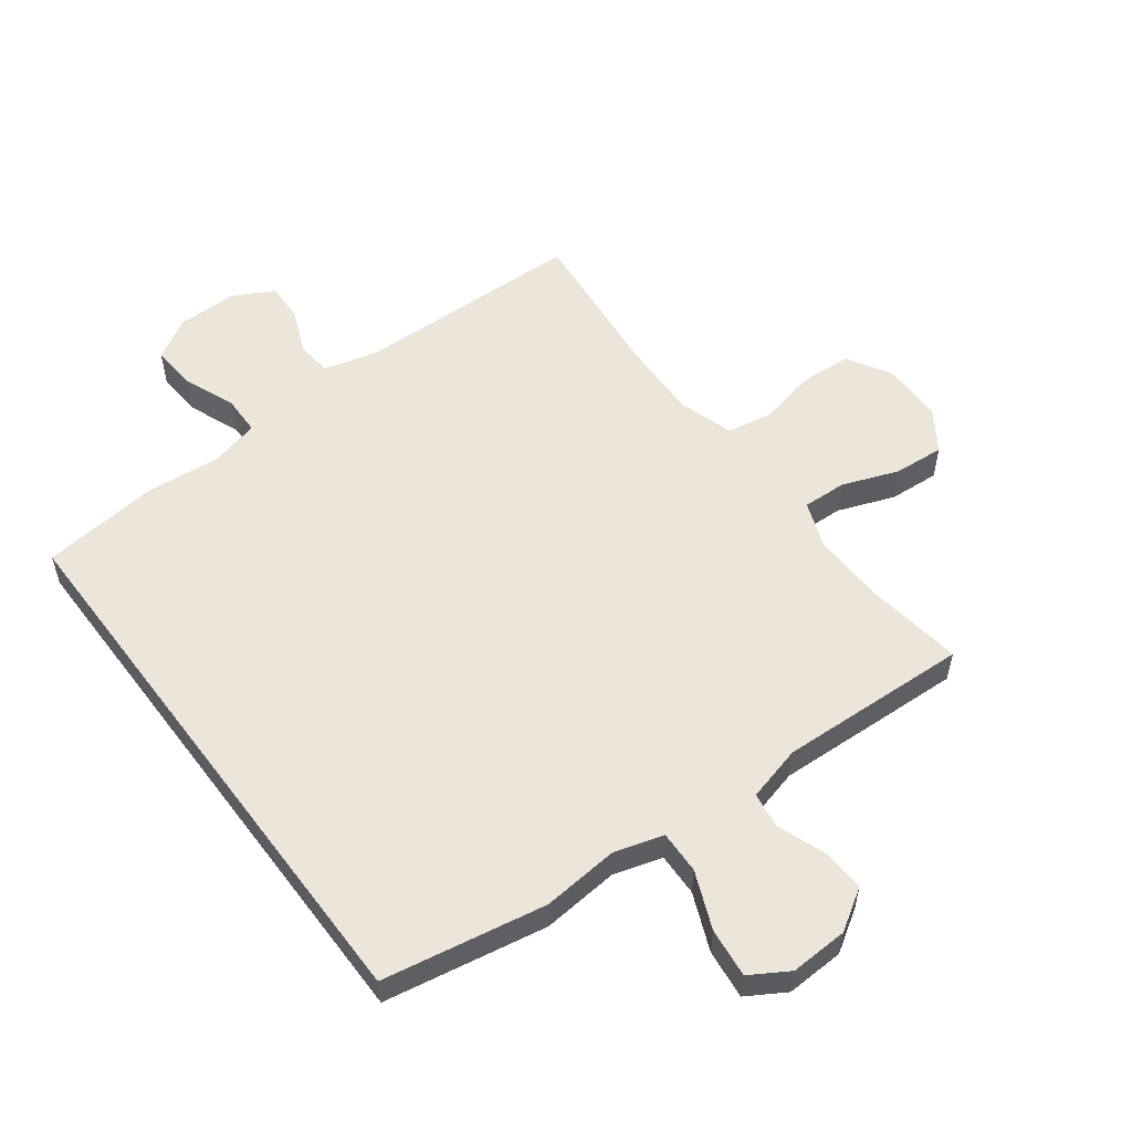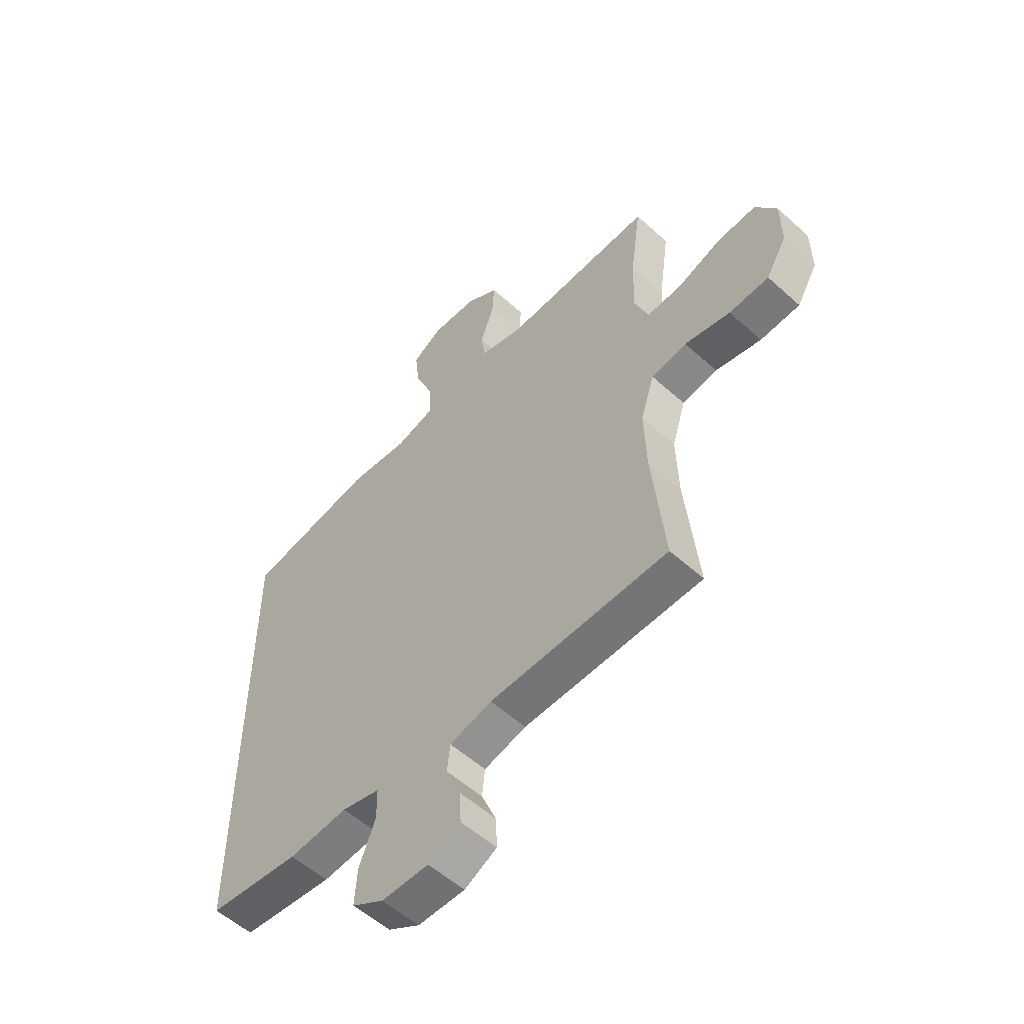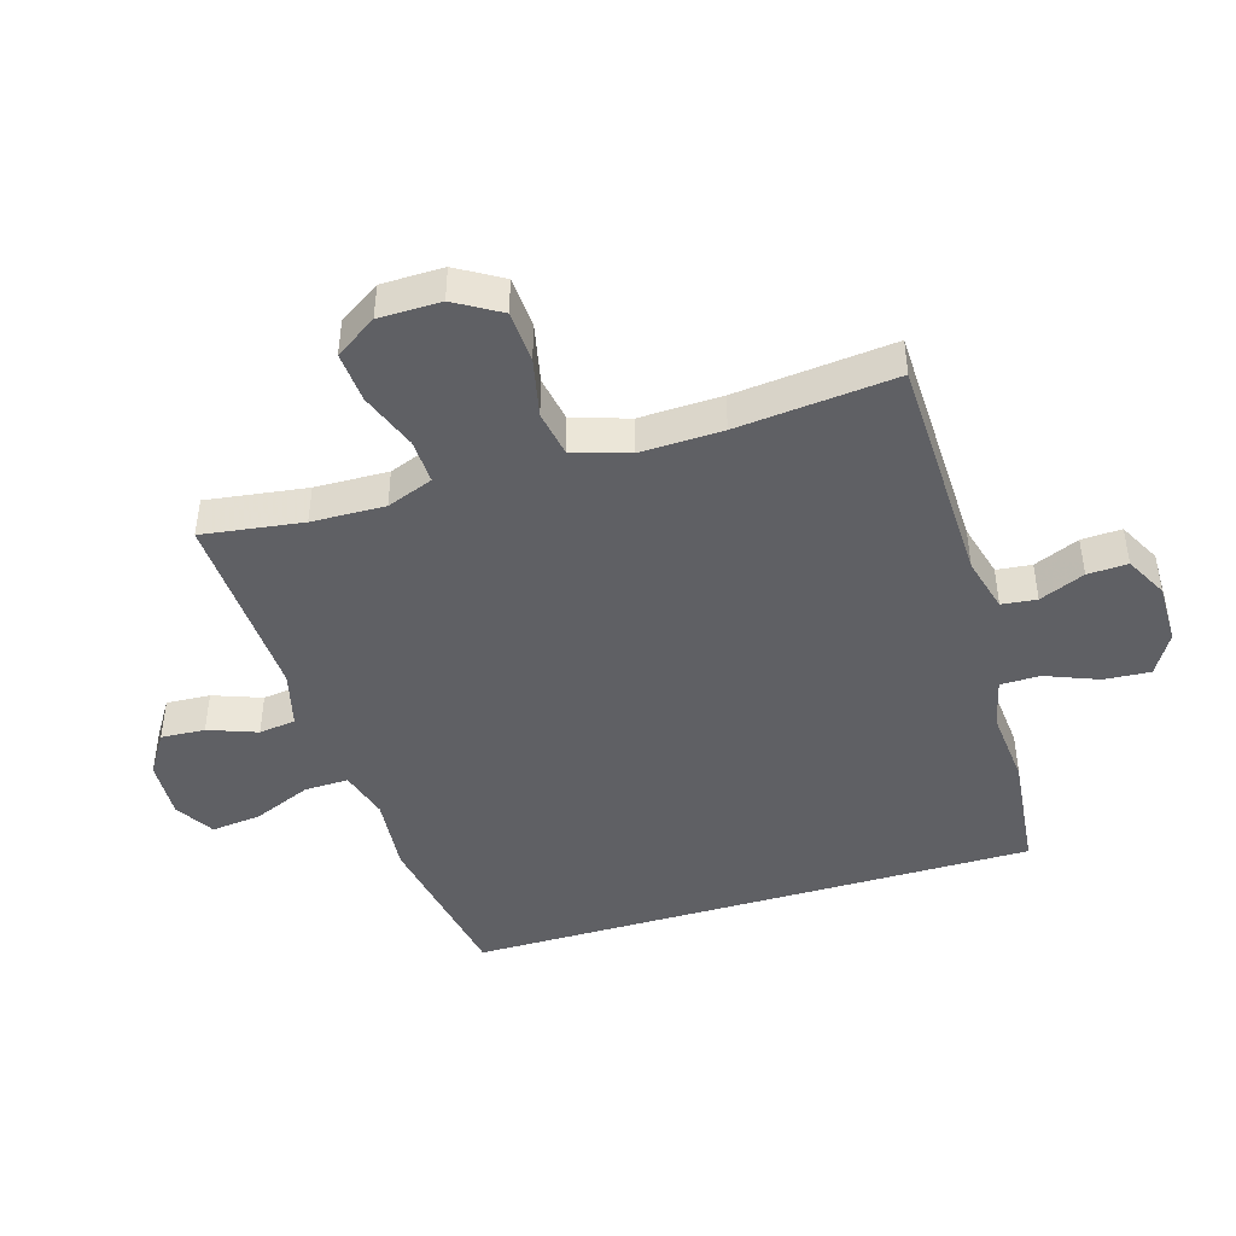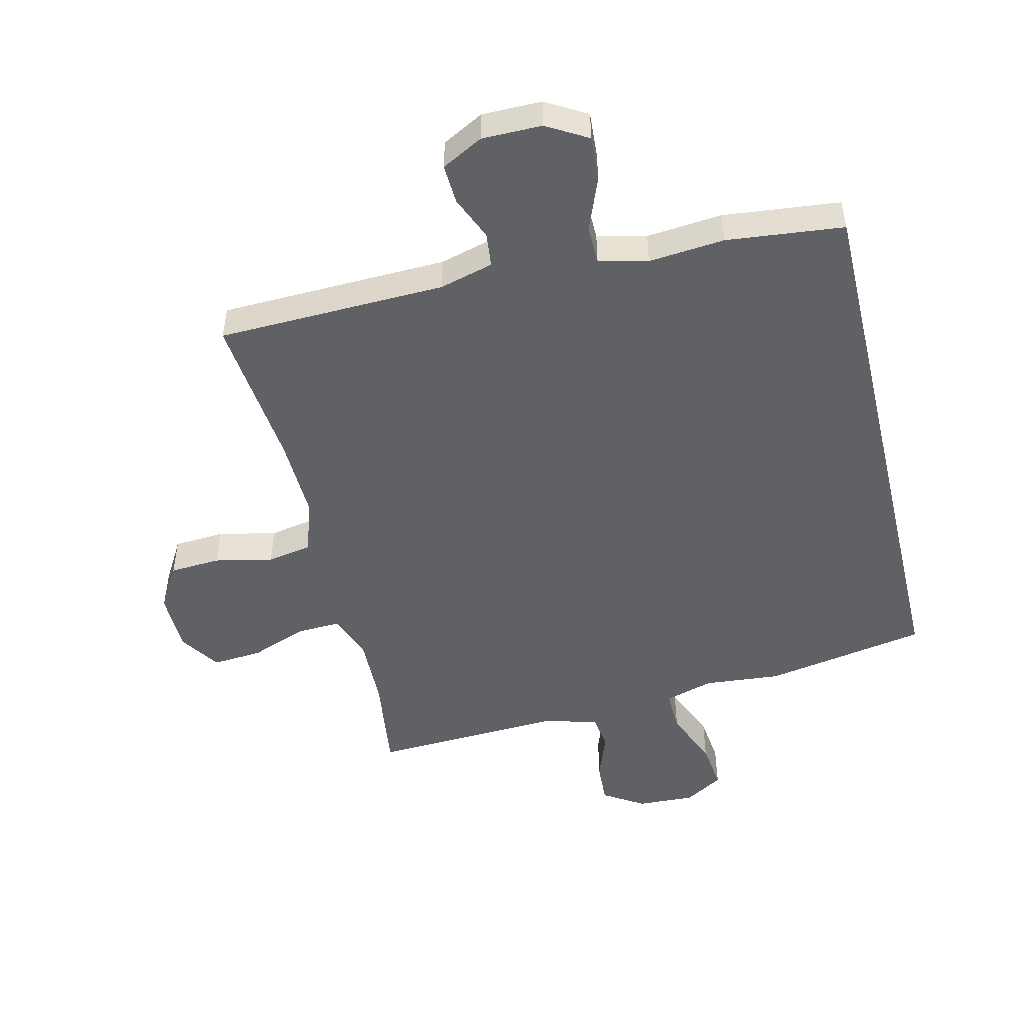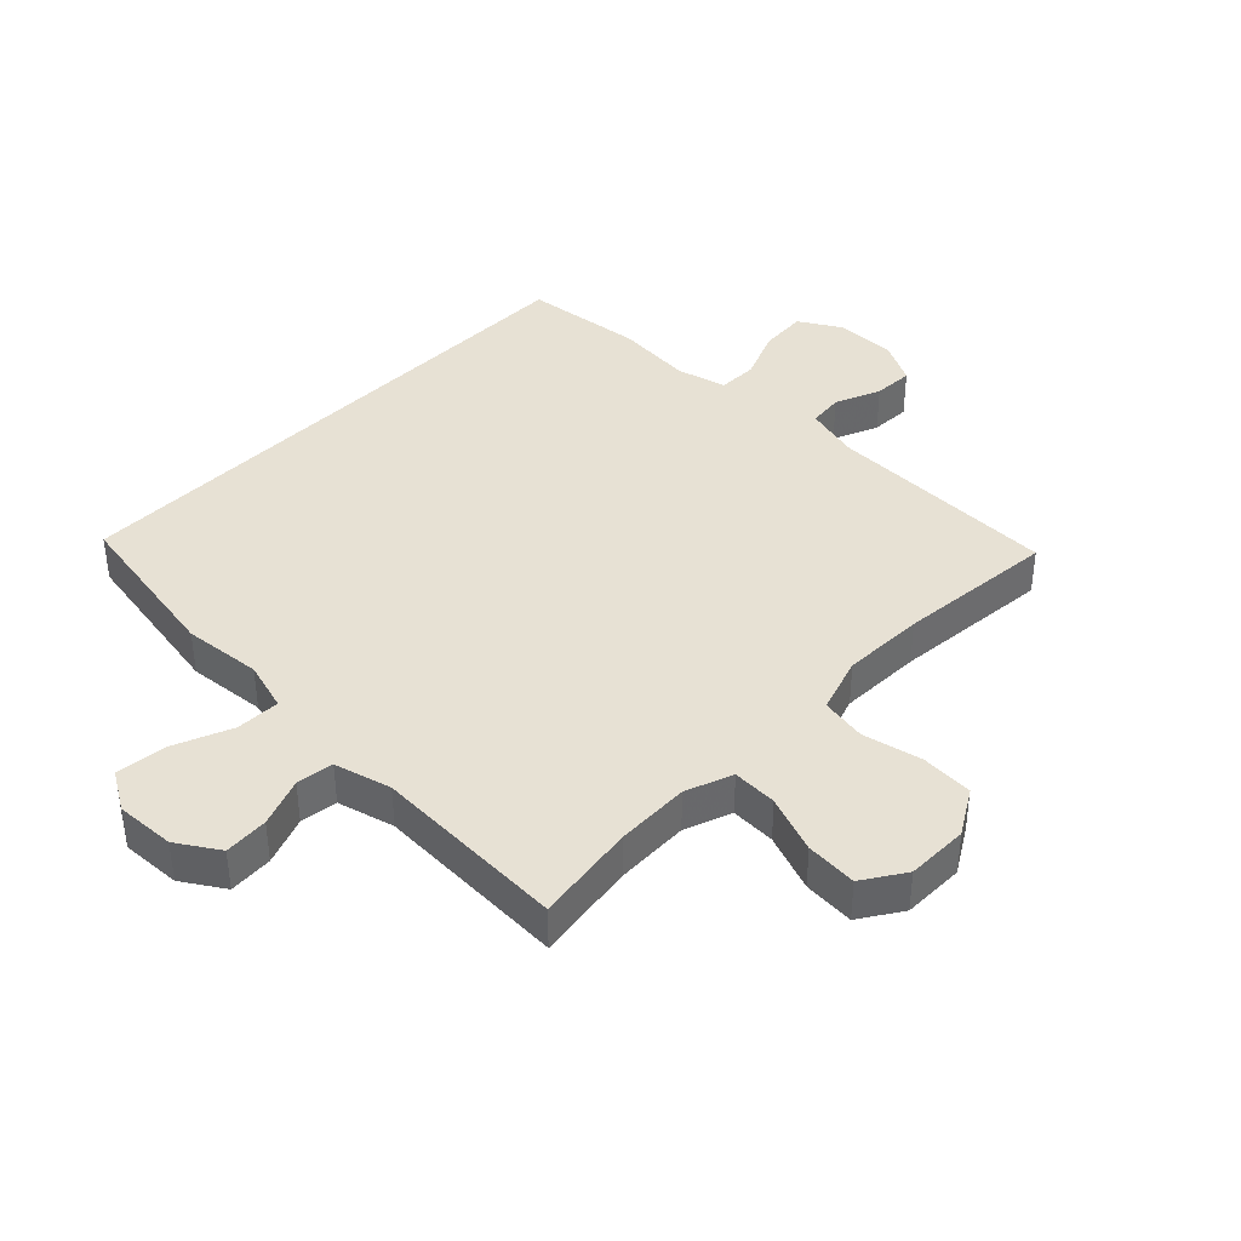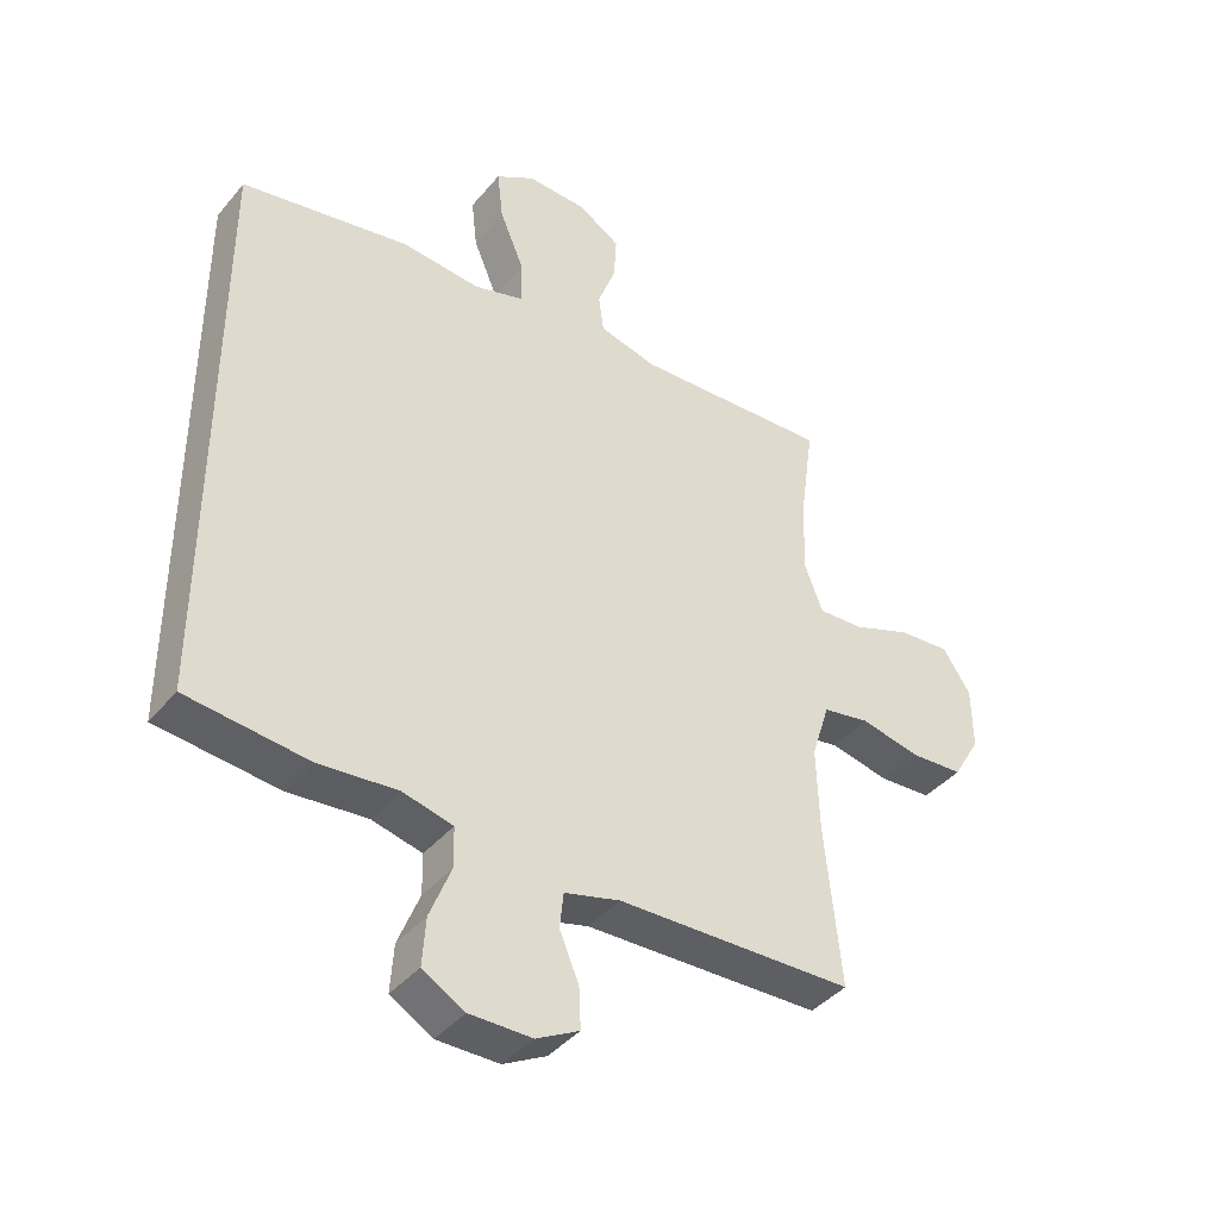
<metadata>
{"format":"obj","ext":"obj","renderer":"f3d","projection":"perspective","resolution":1024,"background":"white","views":[{"elev":55.5,"azim":-36.9,"up":"+Y"},{"elev":-55.1,"azim":46.4,"up":"+Z"},{"elev":-44.6,"azim":106.7,"up":"+Y"},{"elev":-49.2,"azim":-166.5,"up":"+Y"},{"elev":39.6,"azim":44.0,"up":"+Y"},{"elev":-40.7,"azim":-35.7,"up":"+Z"}]}
</metadata>
<code>
v -0.5 0.07 0.422
v -0.24 0.07 0.469
v -0.117 0.07 0.458
v -0.039 0.07 0.481
v -0.041 0.07 0.55
v -0.079 0.07 0.641
v -0.088 0.07 0.72
v -0.027 0.07 0.757
v 0.066 0.07 0.753
v 0.131 0.07 0.712
v 0.127 0.07 0.643
v 0.099 0.07 0.567
v 0.107 0.07 0.509
v 0.196 0.07 0.486
v 0.5 0.07 0.5
v 0.478 0.07 0.342
v 0.475 0.07 0.227
v 0.503 0.07 0.154
v 0.573 0.07 0.157
v 0.663 0.07 0.191
v 0.743 0.07 0.197
v 0.786 0.07 0.132
v 0.787 0.07 0.035
v 0.745 0.07 -0.036
v 0.664 0.07 -0.041
v 0.571 0.07 -0.021
v 0.499 0.07 -0.034
v 0.471 0.07 -0.122
v 0.475 0.07 -0.251
v 0.5 0.07 -0.5
v 0.135 0.07 -0.51
v 0.049 0.07 -0.533
v 0.043 0.07 -0.588
v 0.073 0.07 -0.659
v 0.076 0.07 -0.722
v 0.01 0.07 -0.757
v -0.086 0.07 -0.757
v -0.151 0.07 -0.719
v -0.146 0.07 -0.646
v -0.113 0.07 -0.563
v -0.114 0.07 -0.501
v -0.192 0.07 -0.482
v -0.313 0.07 -0.493
v -0.5 0.07 -0.473
v -0.5 0 0.422
v -0.24 0 0.469
v -0.117 0 0.458
v -0.039 0 0.481
v -0.041 0 0.55
v -0.079 0 0.641
v -0.088 0 0.72
v -0.027 0 0.757
v 0.066 0 0.753
v 0.131 0 0.712
v 0.127 0 0.643
v 0.099 0 0.567
v 0.107 0 0.509
v 0.196 0 0.486
v 0.5 0 0.5
v 0.478 0 0.342
v 0.475 0 0.227
v 0.503 0 0.154
v 0.573 0 0.157
v 0.663 0 0.191
v 0.743 0 0.197
v 0.786 0 0.132
v 0.787 0 0.035
v 0.745 0 -0.036
v 0.664 0 -0.041
v 0.571 0 -0.021
v 0.499 0 -0.034
v 0.471 0 -0.122
v 0.475 0 -0.251
v 0.5 0 -0.5
v 0.135 0 -0.51
v 0.049 0 -0.533
v 0.043 0 -0.588
v 0.073 0 -0.659
v 0.076 0 -0.722
v 0.01 0 -0.757
v -0.086 0 -0.757
v -0.151 0 -0.719
v -0.146 0 -0.646
v -0.113 0 -0.563
v -0.114 0 -0.501
v -0.192 0 -0.482
v -0.313 0 -0.493
v -0.5 0 -0.473
f 1 2 3
f 44 1 3
f 43 44 3
f 42 43 3
f 41 42 3 4
f 40 41 4
f 38 39 40
f 37 38 40
f 36 37 40
f 35 36 40
f 34 35 40
f 33 34 40
f 32 33 40 4
f 31 32 4 5
f 29 30 31 5
f 5 6 7
f 29 5 7
f 28 29 7
f 27 28 7
f 26 27 7
f 24 25 26
f 23 24 26
f 22 23 26
f 21 22 26
f 20 21 26
f 19 20 26
f 18 19 26
f 14 15 16
f 13 14 16 17
f 10 11 12
f 9 10 12
f 8 9 12
f 7 8 12
f 7 12 13
f 26 7 13
f 18 26 13
f 13 17 18
f 47 46 45
f 47 45 88
f 47 88 87
f 47 87 86
f 48 47 86 85
f 48 85 84
f 84 83 82
f 84 82 81
f 84 81 80
f 84 80 79
f 84 79 78
f 84 78 77
f 48 84 77 76
f 49 48 76 75
f 49 75 74 73
f 51 50 49
f 51 49 73
f 51 73 72
f 51 72 71
f 51 71 70
f 70 69 68
f 70 68 67
f 70 67 66
f 70 66 65
f 70 65 64
f 70 64 63
f 70 63 62
f 60 59 58
f 61 60 58 57
f 56 55 54
f 56 54 53
f 56 53 52
f 56 52 51
f 57 56 51
f 57 51 70
f 57 70 62
f 62 61 57
f 1 45 46 2
f 2 46 47 3
f 3 47 48 4
f 4 48 49 5
f 5 49 50 6
f 6 50 51 7
f 7 51 52 8
f 8 52 53 9
f 9 53 54 10
f 10 54 55 11
f 11 55 56 12
f 12 56 57 13
f 13 57 58 14
f 14 58 59 15
f 15 59 60 16
f 16 60 61 17
f 17 61 62 18
f 18 62 63 19
f 19 63 64 20
f 20 64 65 21
f 21 65 66 22
f 22 66 67 23
f 23 67 68 24
f 24 68 69 25
f 25 69 70 26
f 26 70 71 27
f 27 71 72 28
f 28 72 73 29
f 29 73 74 30
f 30 74 75 31
f 31 75 76 32
f 32 76 77 33
f 33 77 78 34
f 34 78 79 35
f 35 79 80 36
f 36 80 81 37
f 37 81 82 38
f 38 82 83 39
f 39 83 84 40
f 40 84 85 41
f 41 85 86 42
f 42 86 87 43
f 43 87 88 44
f 44 88 45 1

</code>
